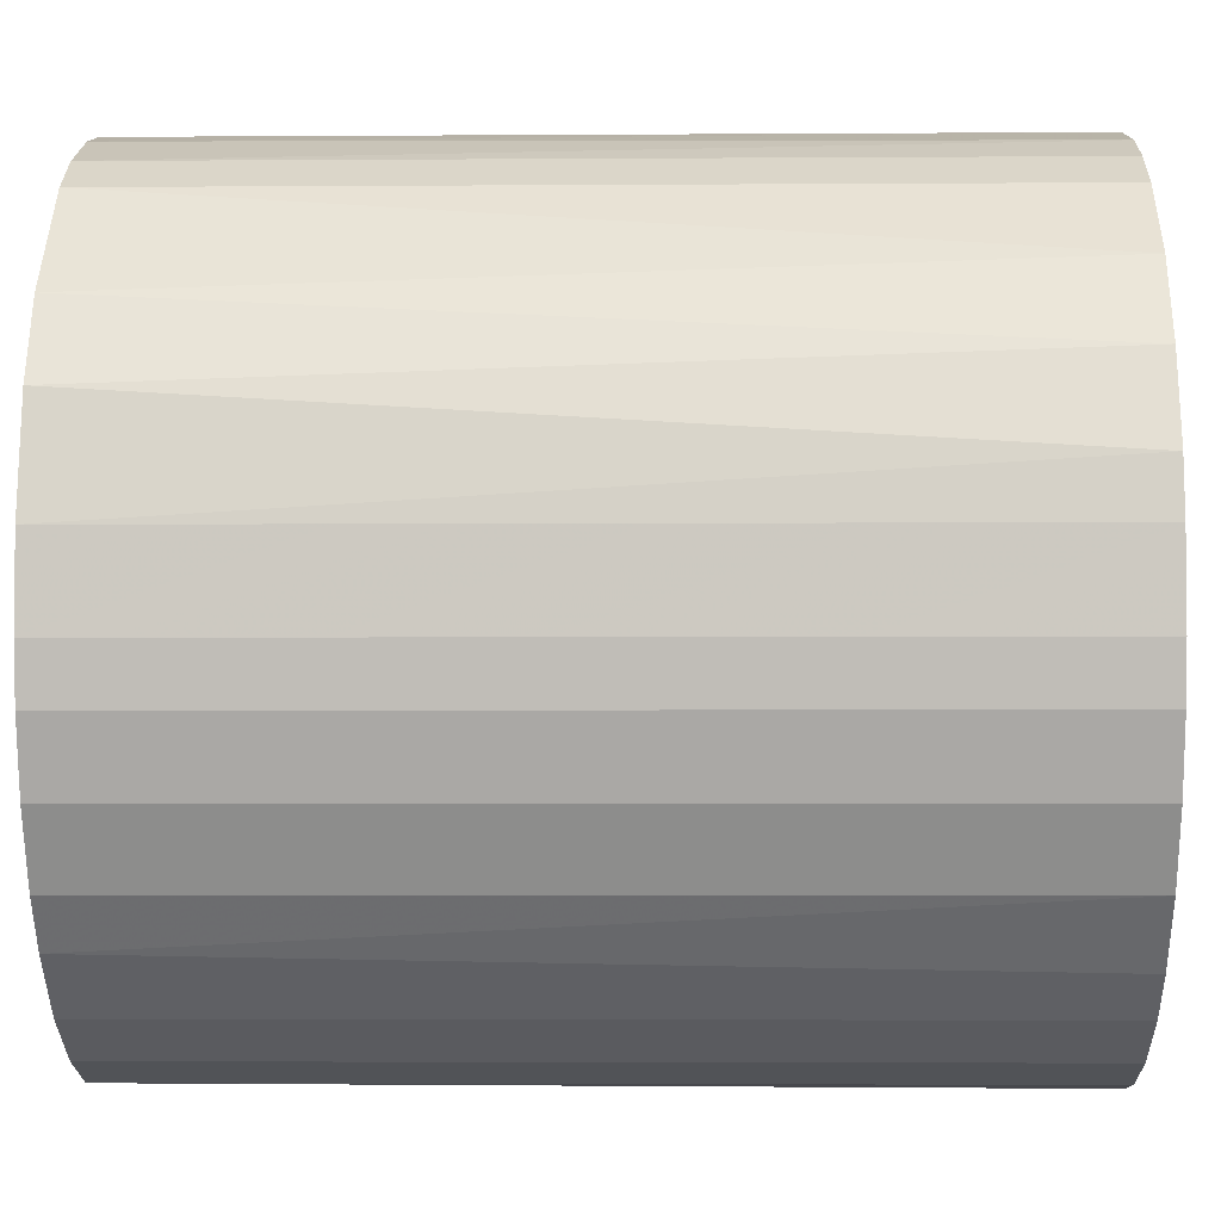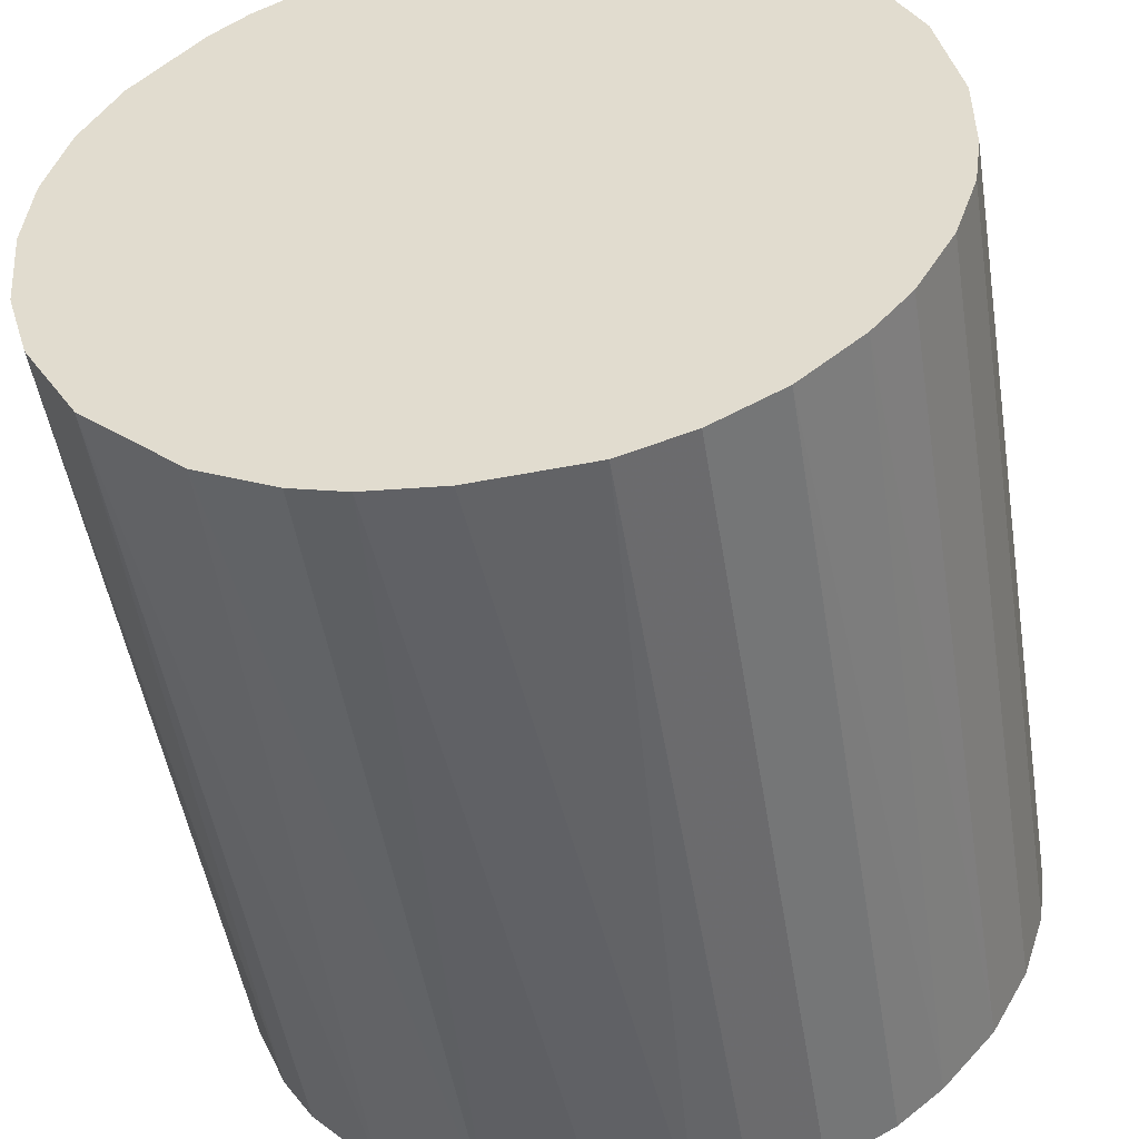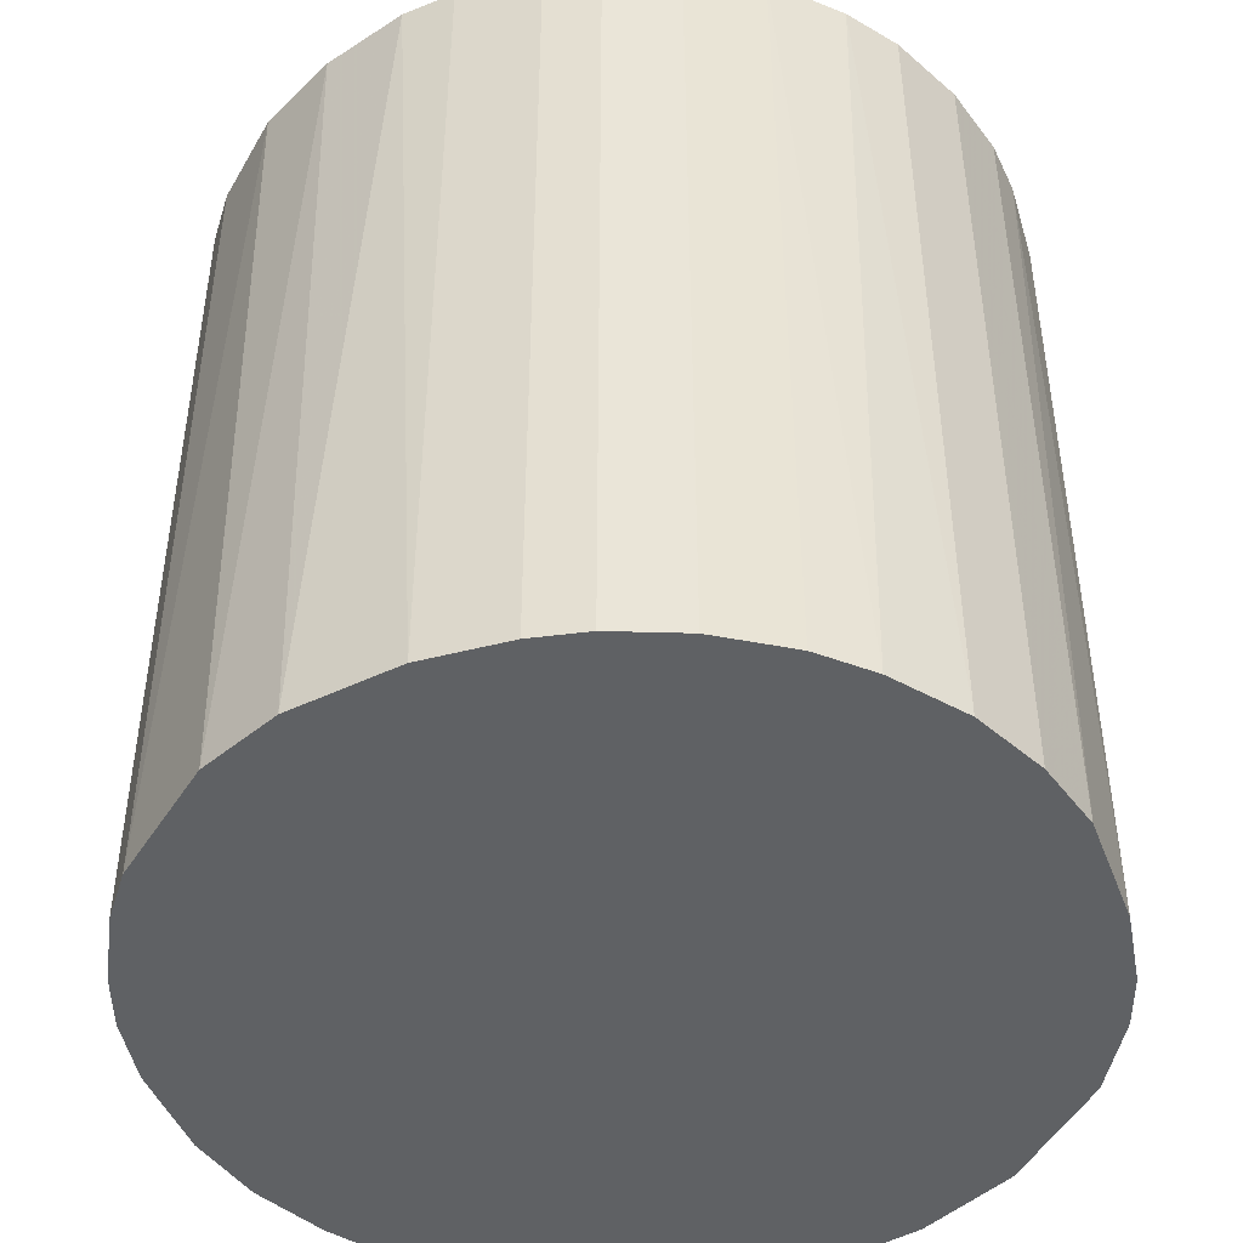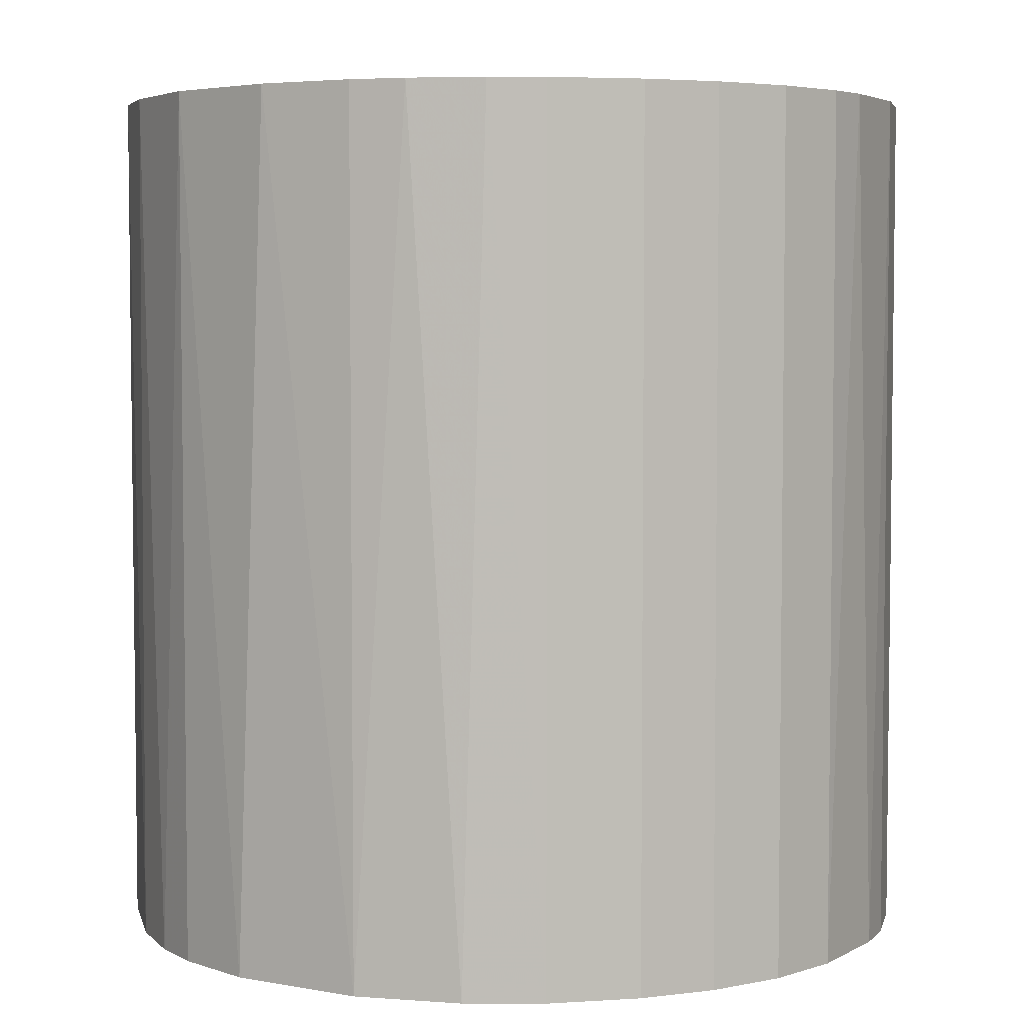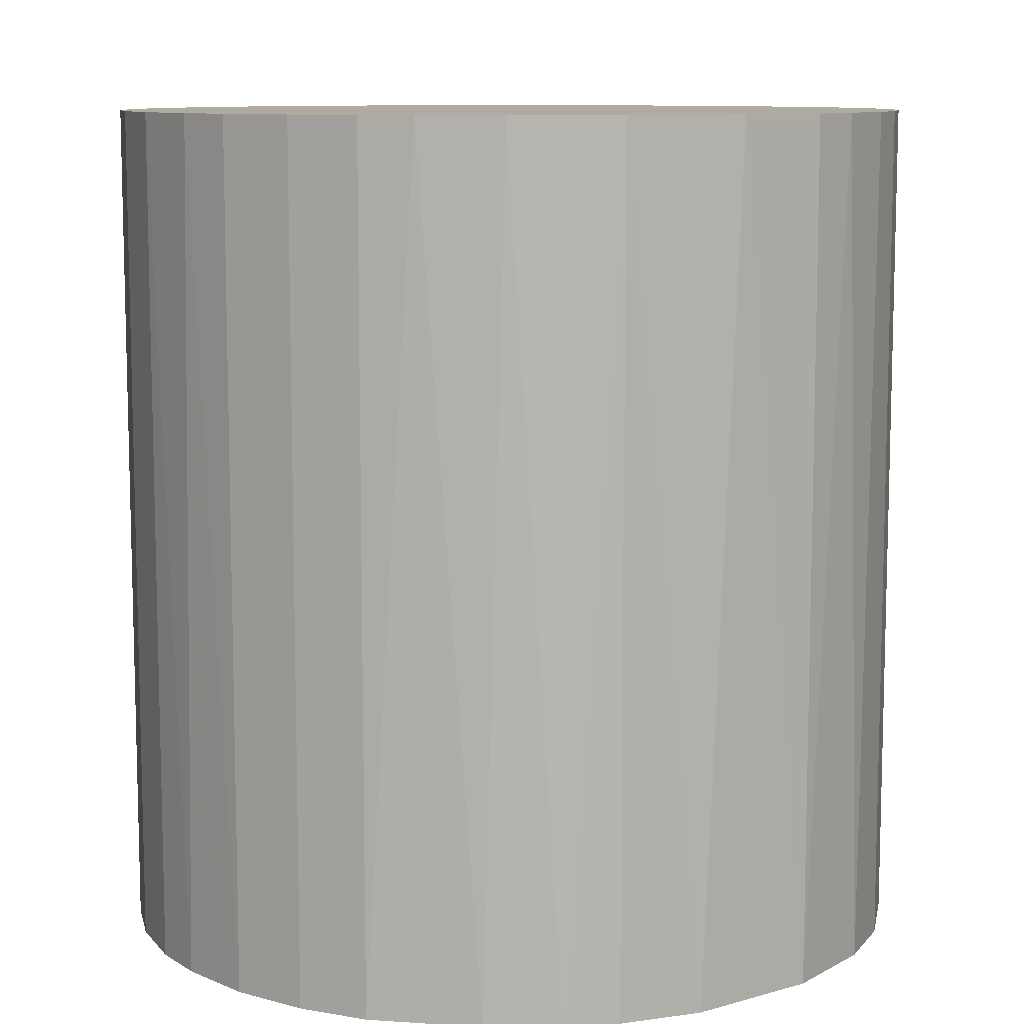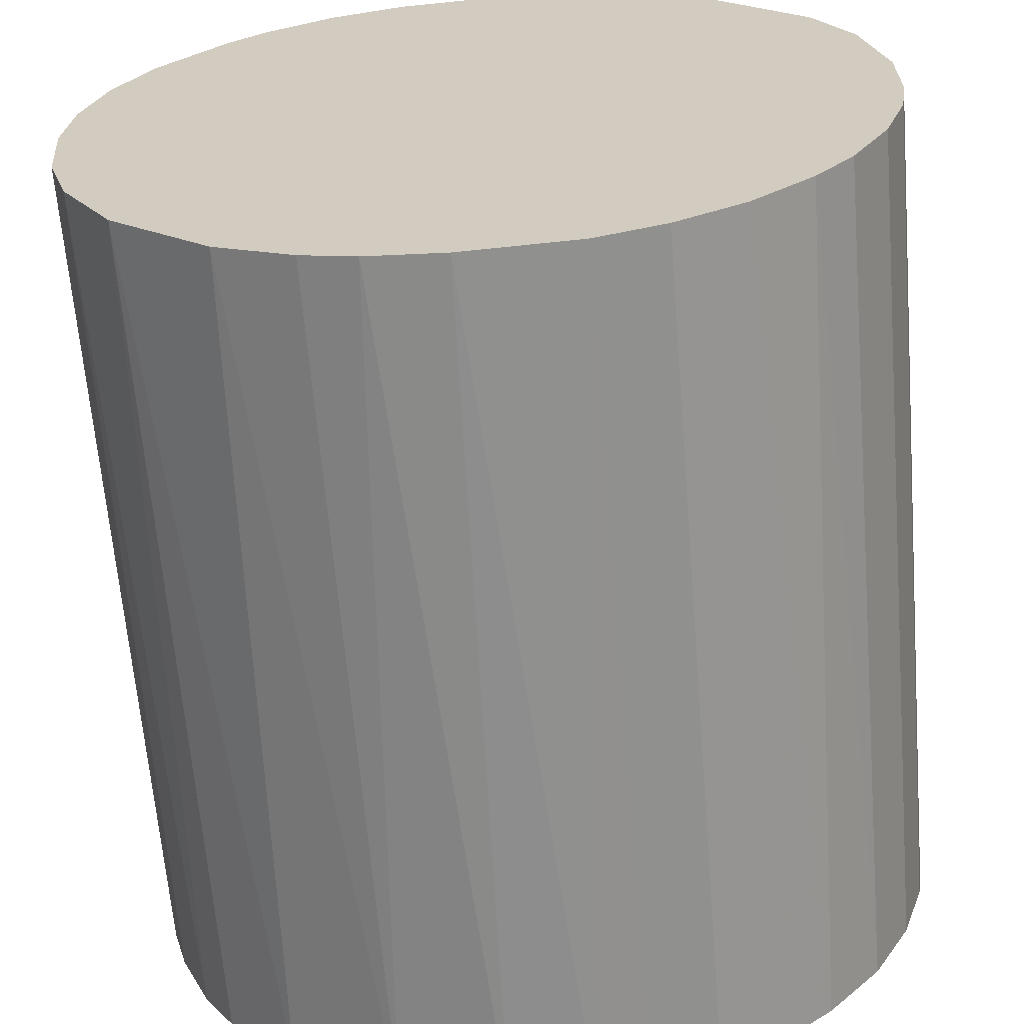
<metadata>
{"format":"obj","ext":"obj","renderer":"f3d","projection":"perspective","resolution":1024,"background":"white","views":[{"elev":-3.7,"azim":-88.7,"up":"+Y"},{"elev":-49.7,"azim":-170.8,"up":"+Y"},{"elev":-45.9,"azim":-73.5,"up":"+Z"},{"elev":4.6,"azim":73.5,"up":"+Z"},{"elev":9.7,"azim":6.1,"up":"+Z"},{"elev":-64.6,"azim":-175.3,"up":"+Y"}]}
</metadata>
<code>
o convex_0
v -0.02454 -0.01096 -0.02841
v 0.02675 0.000602 0.02841
v 0.02625 0.005631 0.02841
v -0.02655 -0.00291 0.02841
v -0.000899 0.02675 -0.02841
v 0.01468 -0.02252 -0.02841
v -0.002913 -0.02654 0.02841
v -0.01347 0.02323 0.02841
v 0.02625 0.005631 -0.02841
v -0.02252 0.01468 -0.02841
v 0.01519 0.02222 0.02841
v 0.02122 -0.01649 0.02841
v -0.00643 -0.02604 -0.02841
v -0.01851 -0.01951 0.02841
v 0.0177 0.02022 -0.02841
v 0.02474 -0.01046 -0.02841
v -0.02404 0.01167 0.02841
v 0.005634 0.02625 0.02841
v -0.02655 0.002616 -0.02841
v 0.009658 -0.02504 0.02841
v -0.01347 0.02323 -0.02841
v -0.01548 -0.02202 -0.02841
v 0.006135 -0.02604 -0.02841
v 0.02223 0.01519 0.02841
v 0.01066 0.02474 -0.02841
v -0.005428 0.02625 0.02841
v -0.01096 -0.02453 0.02841
v -0.02454 -0.01096 0.02841
v 0.02524 -0.008947 0.02841
v 0.02474 0.01066 -0.02841
v -0.02101 0.0167 0.02841
v 0.02625 -0.005425 -0.02841
v -0.02202 -0.01548 -0.02841
v 0.02122 -0.01649 -0.02841
v -0.02604 0.006132 0.02841
v 0.0167 -0.02101 0.02841
v -0.02604 -0.006432 -0.02841
v -0.02504 0.009654 -0.02841
v -0.01649 0.02122 -0.02841
v -0.008945 0.02524 -0.02841
v 0.002618 -0.02655 0.02841
v 0.001105 -0.02655 -0.02841
v 0.02223 0.01519 -0.02841
v 0.005634 0.02625 -0.02841
v 0.000604 0.02675 0.02841
v 0.01066 0.02474 0.02841
v 0.02474 0.01066 0.02841
v -0.02202 -0.01548 0.02841
v 0.02675 0.000602 -0.02841
v 0.02022 0.0177 0.02841
v -0.01096 -0.02453 -0.02841
v 0.02323 -0.01347 0.02841
v -0.01649 0.02122 0.02841
v 0.02625 -0.005425 0.02841
v 0.009658 -0.02504 -0.02841
v -0.01951 -0.0185 -0.02841
v -0.01045 0.02474 0.02841
v -0.01548 -0.02202 0.02841
v -0.02604 -0.006432 0.02841
v -0.00643 -0.02604 0.02841
v -0.02655 0.002616 0.02841
v -0.02655 -0.00291 -0.02841
v 0.01519 0.02222 -0.02841
v -0.005428 0.02625 -0.02841
f 40 26 64
f 2 3 4
f 1 5 6
f 2 4 7
f 4 3 8
f 3 2 9
f 6 5 9
f 5 1 10
f 8 3 11
f 2 7 12
f 1 6 13
f 7 4 14
f 9 5 15
f 6 9 16
f 4 8 17
f 8 11 18
f 10 1 19
f 12 7 20
f 5 10 21
f 1 13 22
f 13 6 23
f 11 3 24
f 15 5 25
f 8 18 26
f 7 14 27
f 14 4 28
f 2 12 29
f 3 9 30
f 9 15 30
f 17 8 31
f 10 17 31
f 16 9 32
f 29 16 32
f 1 22 33
f 28 1 33
f 6 16 34
f 4 17 35
f 20 6 36
f 12 20 36
f 6 34 36
f 34 12 36
f 19 1 37
f 1 28 37
f 17 10 38
f 10 19 38
f 35 17 38
f 19 35 38
f 8 21 39
f 21 10 39
f 10 31 39
f 5 21 40
f 20 7 41
f 23 20 41
f 23 41 42
f 7 13 42
f 13 23 42
f 41 7 42
f 30 15 43
f 24 30 43
f 25 5 44
f 18 25 44
f 5 26 45
f 26 18 45
f 44 5 45
f 18 44 45
f 18 11 46
f 11 25 46
f 25 18 46
f 24 3 47
f 3 30 47
f 30 24 47
f 14 28 48
f 28 33 48
f 9 2 49
f 2 32 49
f 32 9 49
f 15 11 50
f 11 24 50
f 43 15 50
f 24 43 50
f 22 13 51
f 13 27 51
f 27 22 51
f 29 12 52
f 16 29 52
f 12 34 52
f 34 16 52
f 31 8 53
f 8 39 53
f 39 31 53
f 2 29 54
f 32 2 54
f 29 32 54
f 6 20 55
f 23 6 55
f 20 23 55
f 22 14 56
f 33 22 56
f 14 48 56
f 48 33 56
f 21 8 57
f 8 26 57
f 40 21 57
f 26 40 57
f 14 22 58
f 27 14 58
f 22 27 58
f 28 4 59
f 4 37 59
f 37 28 59
f 13 7 60
f 7 27 60
f 27 13 60
f 19 4 61
f 4 35 61
f 35 19 61
f 4 19 62
f 19 37 62
f 37 4 62
f 11 15 63
f 15 25 63
f 25 11 63
f 26 5 64
f 5 40 64

</code>
